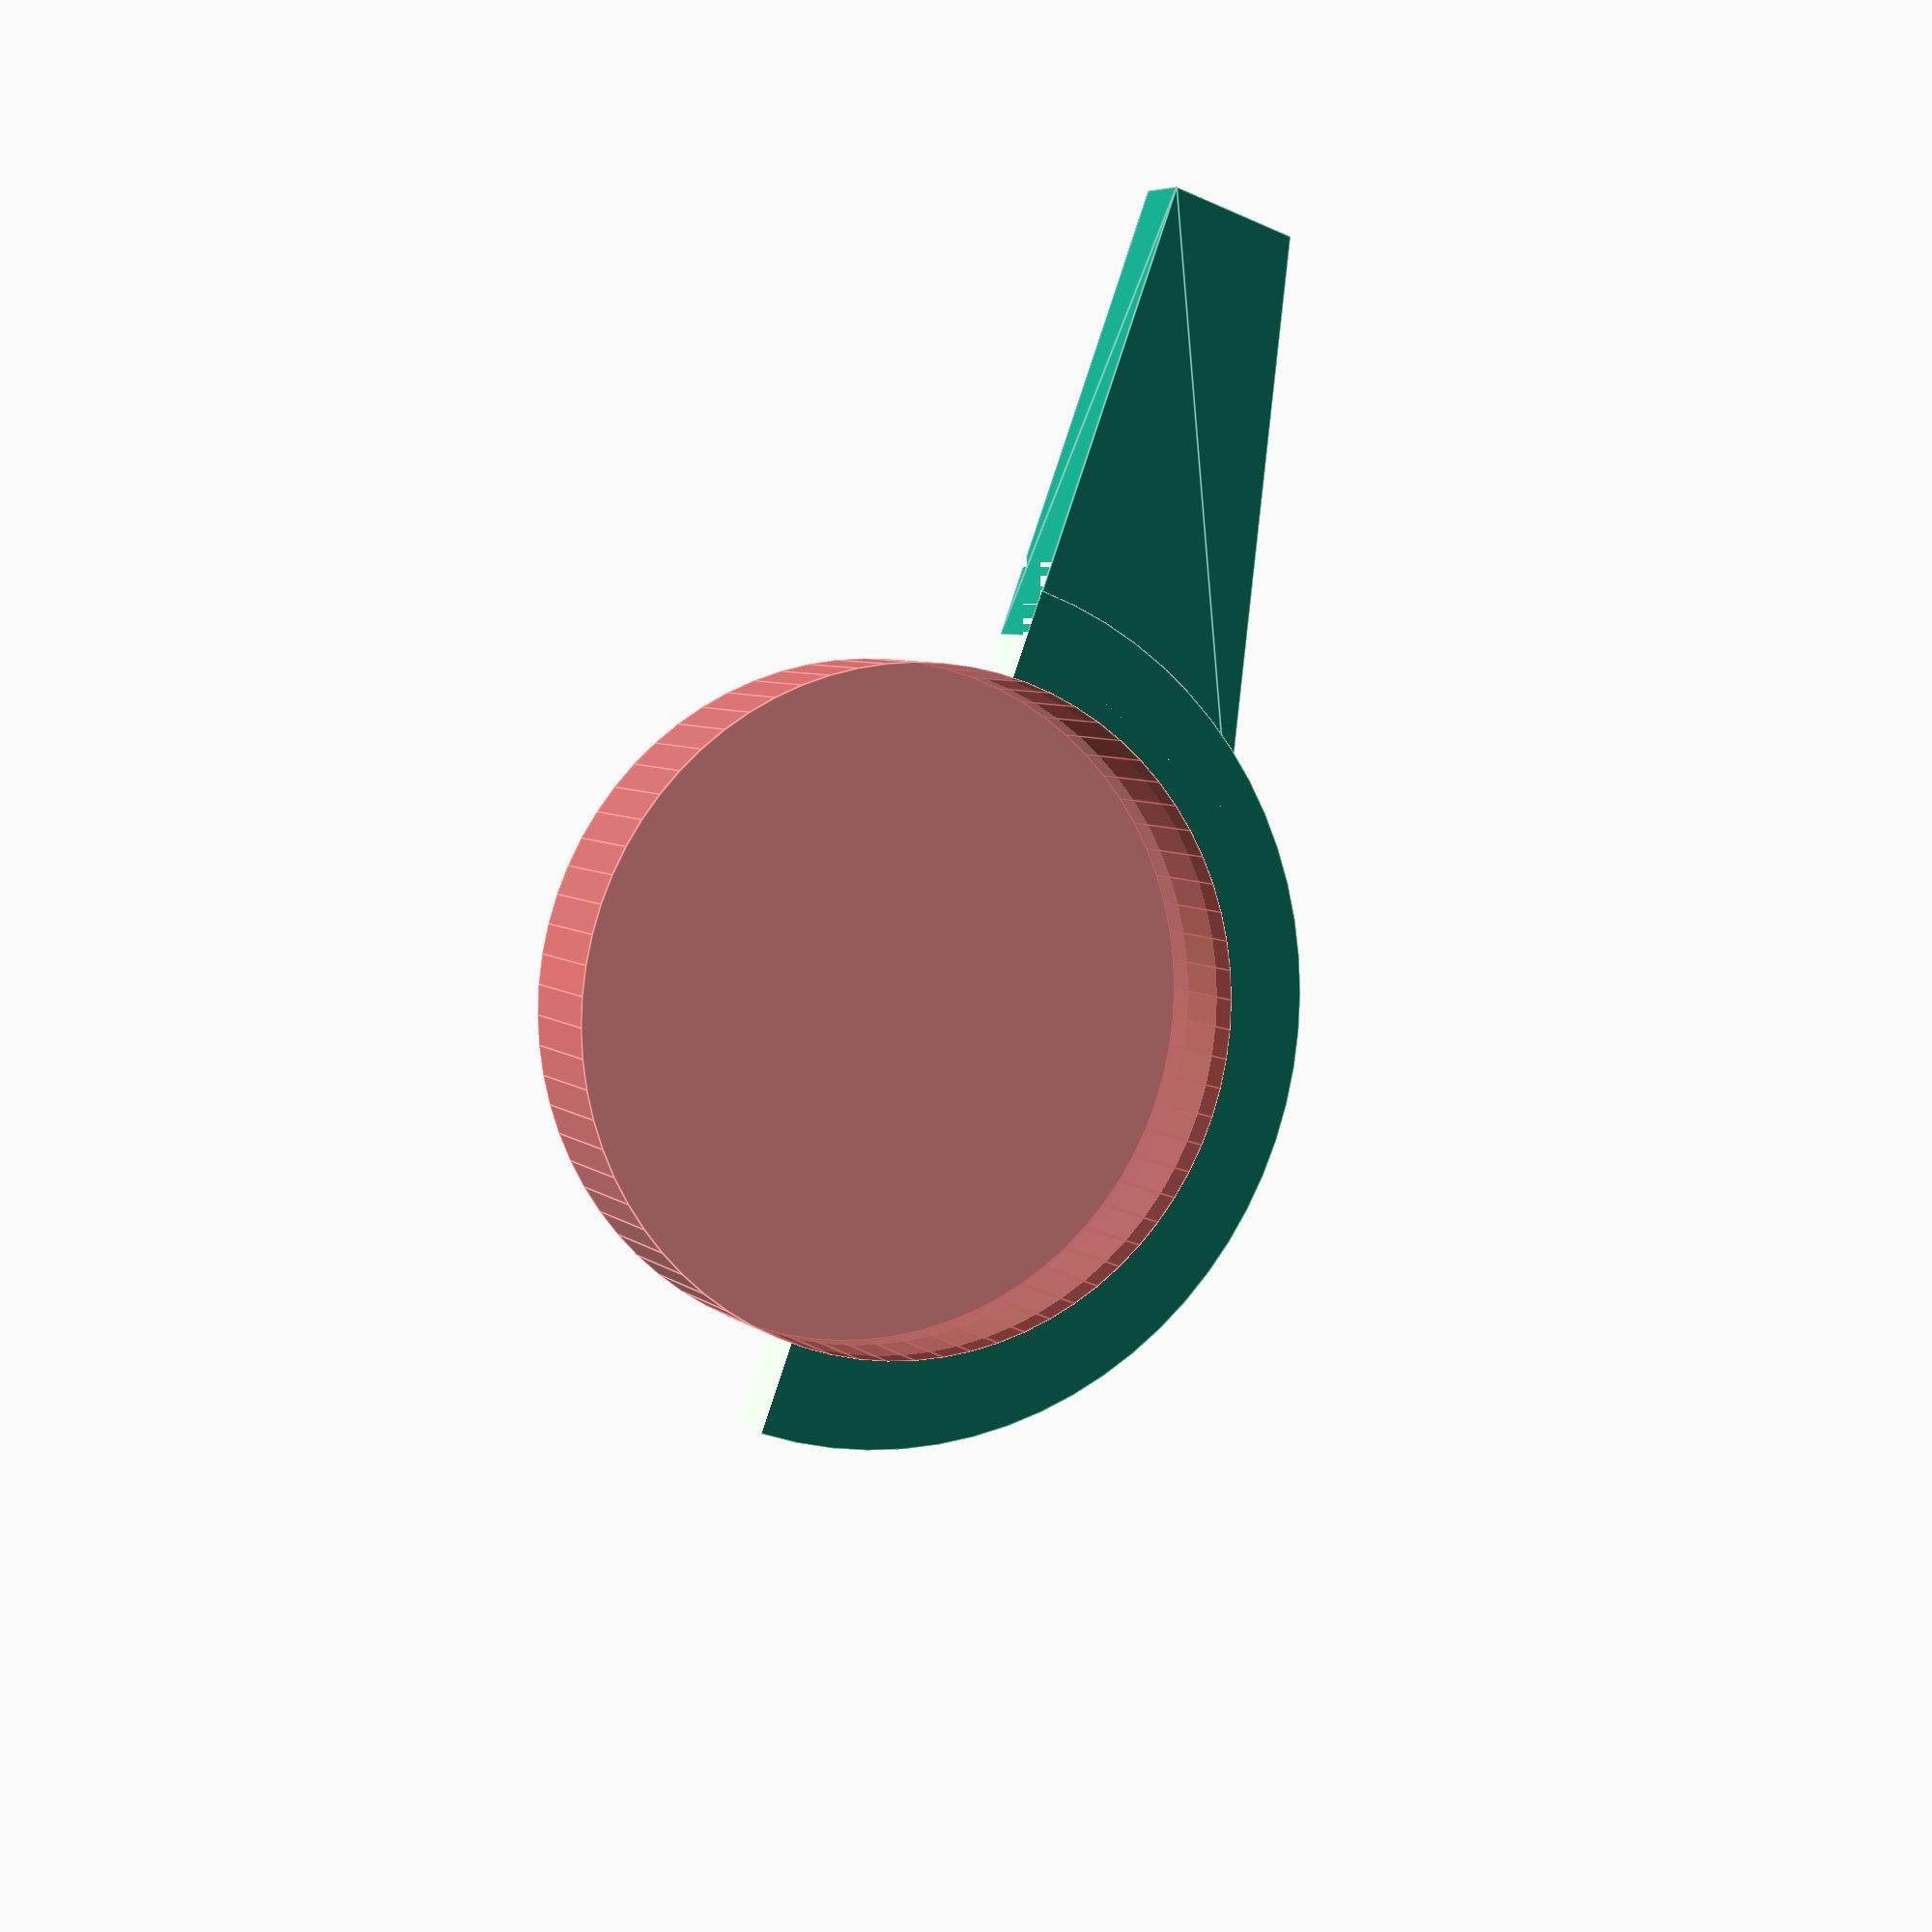
<openscad>

$fs = 0.1;
$fa = 5;

lng_tige = 35;
lrg_tige = 10;
diam_ext = 65;
diam_int = 51;
e = 5;

dd = diam_ext - diam_int;

rotate([0, 0, 45]) union() {
    translate([-lng_tige - diam_ext/2 + dd/4, 0, -e/2])
        polyhedron([[0, 0, 0], [lng_tige, 0, 0],
                    [lng_tige + dd/2, 2*lrg_tige, 0], [0, lrg_tige, 0],
                    [0, 0, e], [lng_tige, 0, e],
                    [lng_tige + dd/2, 2*lrg_tige, e], [0, lrg_tige, e]],
                   [[0, 1, 2], [0, 2, 3],
                    [0, 4, 1], [4, 5, 1],
                    [1, 5, 2], [5, 6, 2],
                    [2, 6, 3], [6, 7, 3],
                    [3, 7, 0], [7, 4, 0],
                    [4, 6, 5], [4, 7, 6]]);
    difference() {
        cylinder(r=diam_ext/2, h=e, center=true);
        #cylinder(r=diam_int/2, h=e+5, center=true);
        translate([0, -diam_ext/4 - 5, 0]) cube([diam_ext + 5, diam_ext/2 + 10, e + 5], center=true); 
	}
}
</openscad>
<views>
elev=354.7 azim=155.0 roll=337.1 proj=p view=edges
</views>
